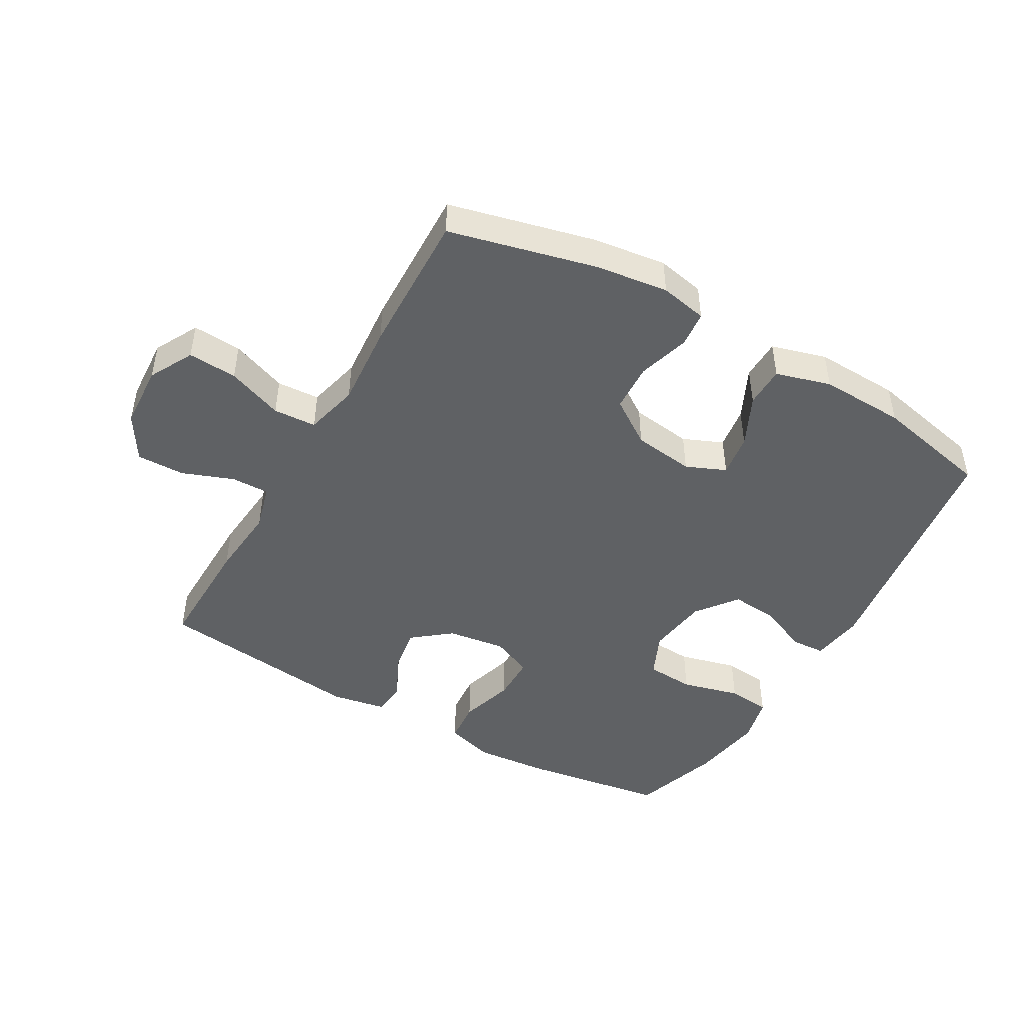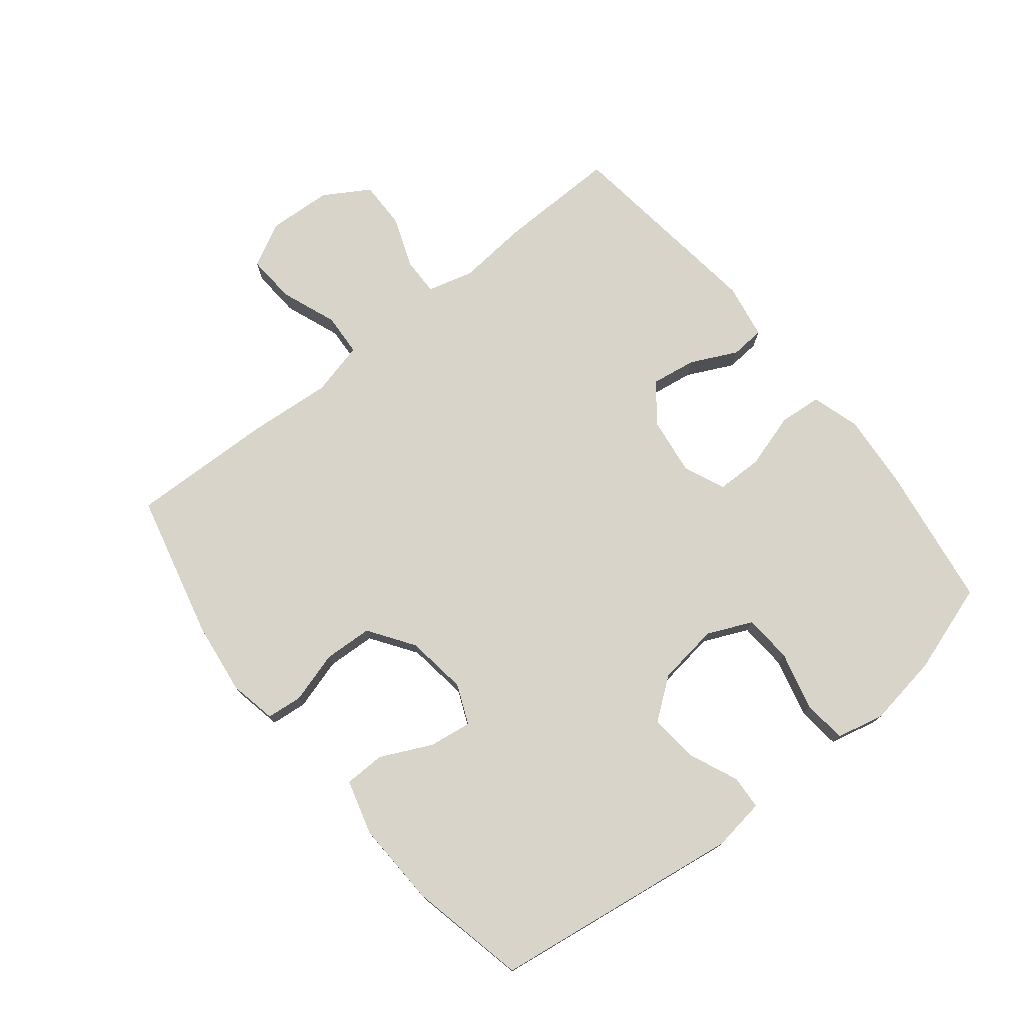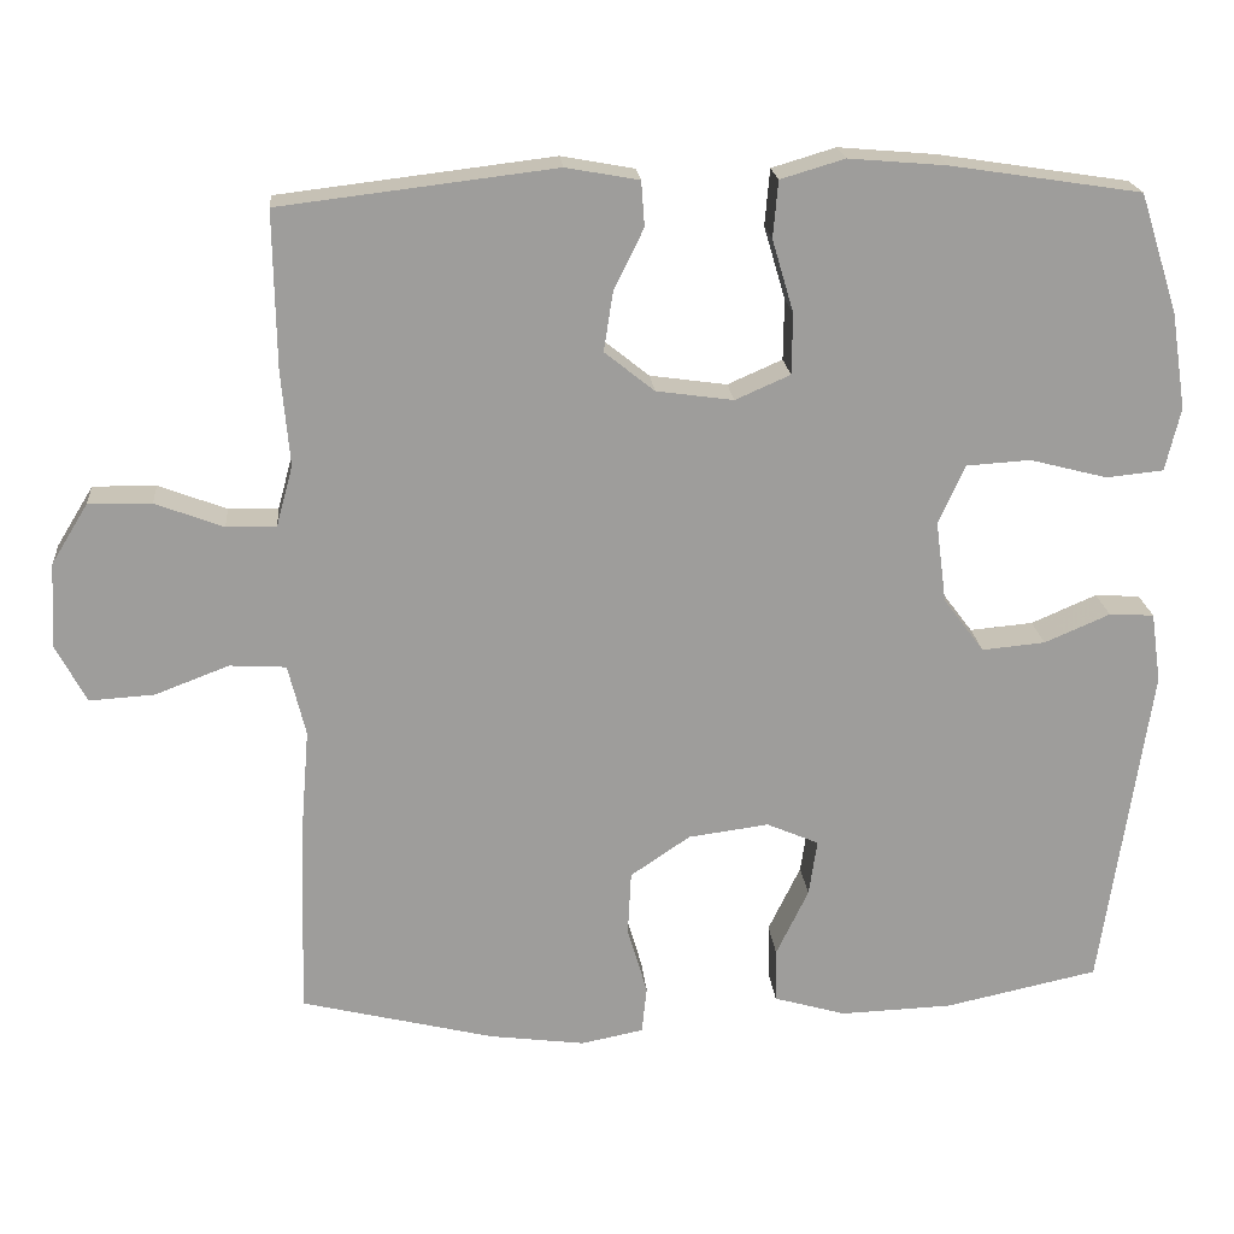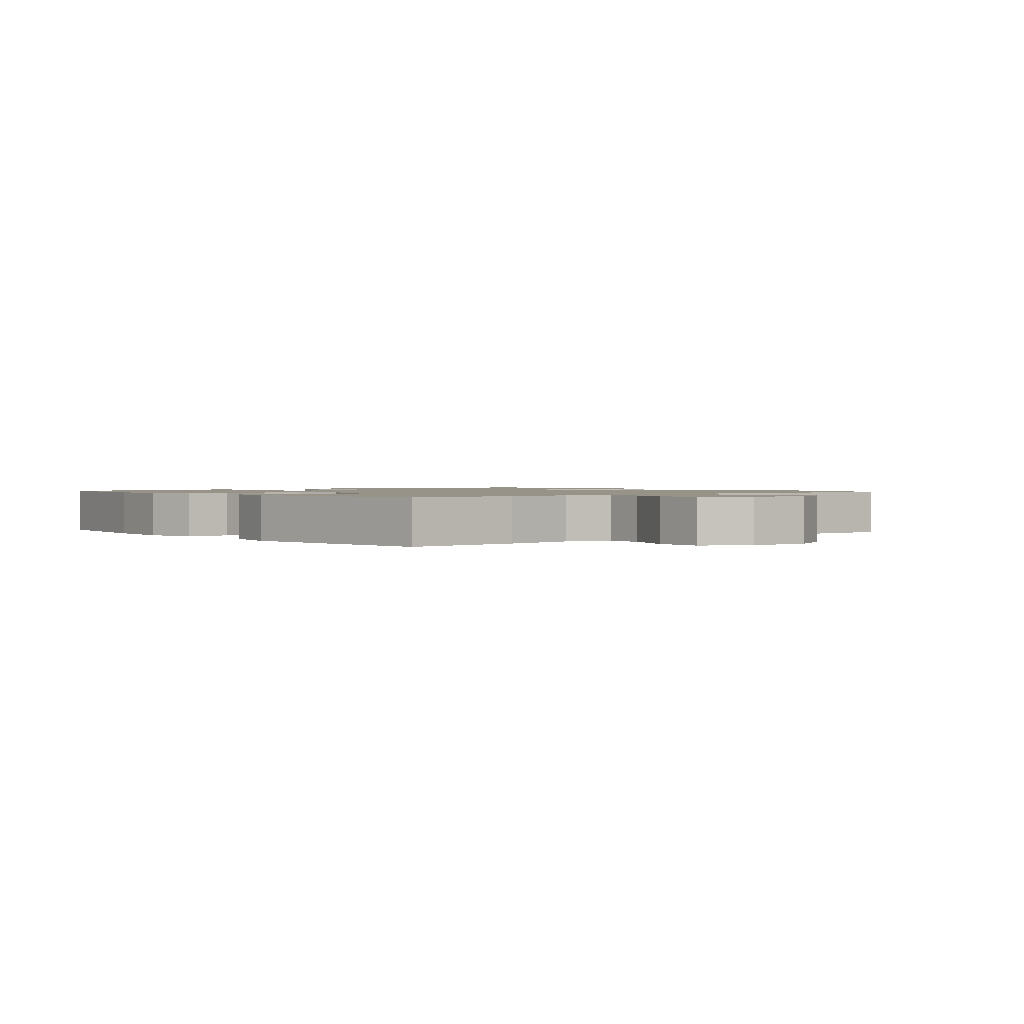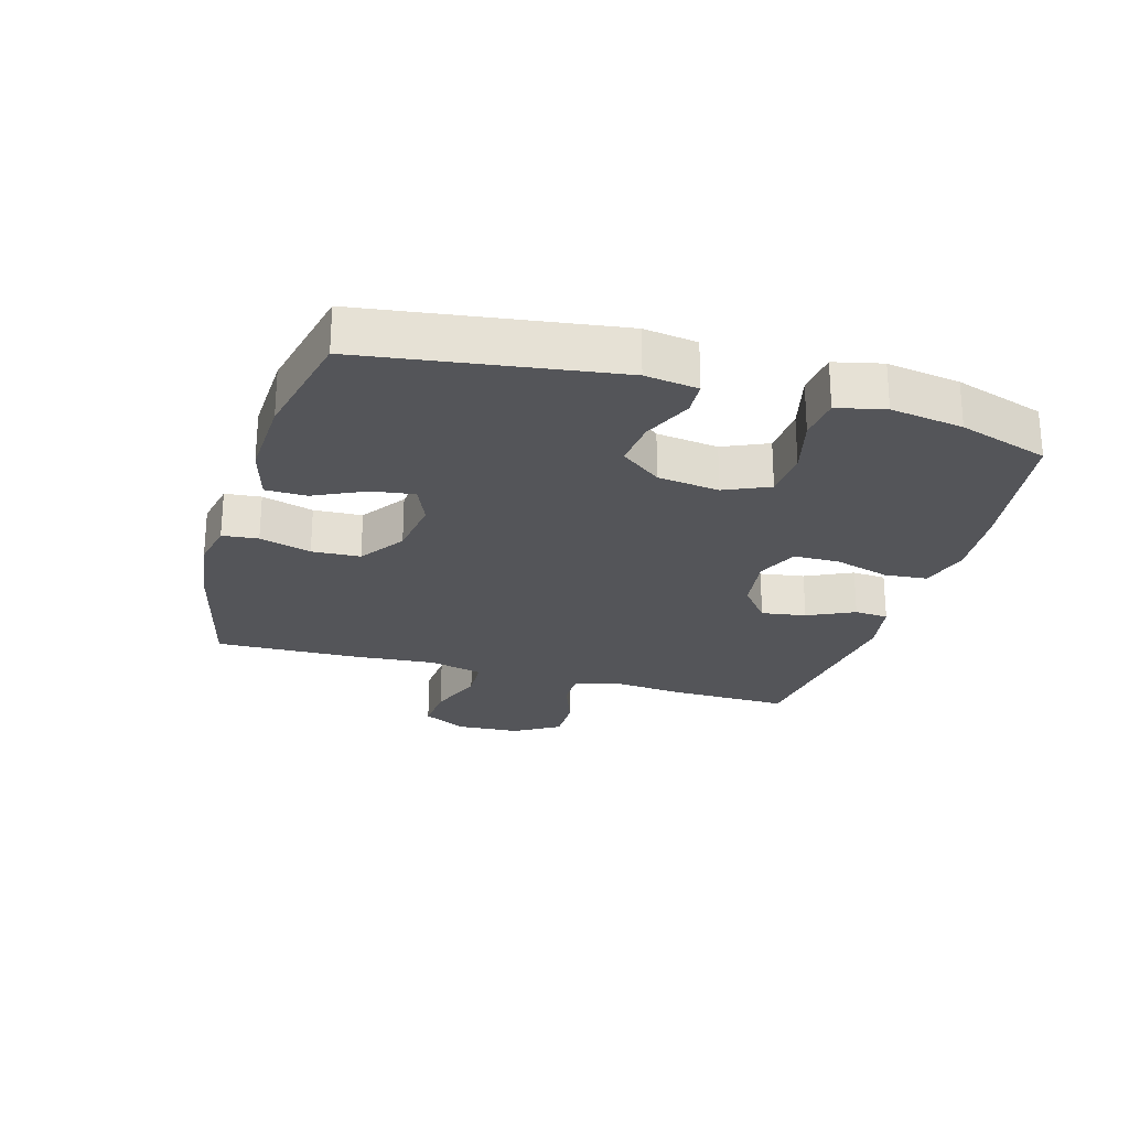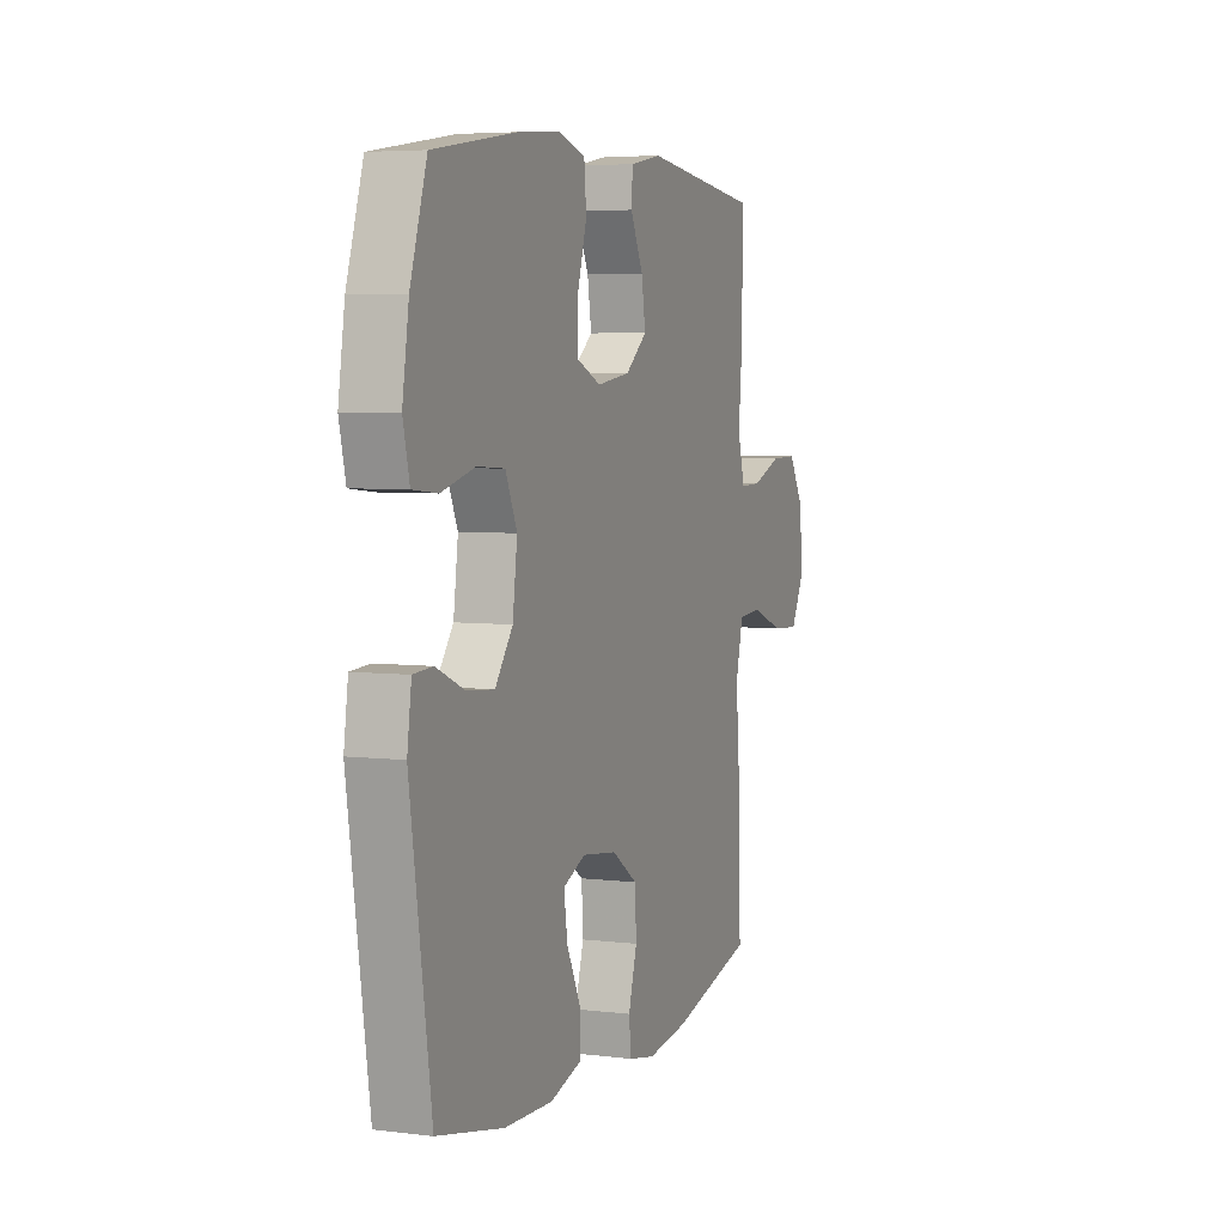
<metadata>
{"format":"obj","ext":"obj","renderer":"f3d","projection":"perspective","resolution":1024,"background":"white","views":[{"elev":-46.3,"azim":150.1,"up":"+Y"},{"elev":75.5,"azim":-128.8,"up":"+Y"},{"elev":19.9,"azim":175.1,"up":"+Z"},{"elev":1.3,"azim":50.2,"up":"+Y"},{"elev":-24.6,"azim":-106.3,"up":"+Y"},{"elev":5.2,"azim":-69.1,"up":"+Z"}]}
</metadata>
<code>
v 0.5 0.07 -0.5
v 0.267 0.07 -0.557
v 0.152 0.07 -0.572
v 0.077 0.07 -0.557
v 0.071 0.07 -0.5
v 0.095 0.07 -0.418
v 0.091 0.07 -0.341
v 0.019 0.07 -0.292
v -0.078 0.07 -0.279
v -0.141 0.07 -0.306
v -0.131 0.07 -0.374
v -0.092 0.07 -0.455
v -0.093 0.07 -0.52
v -0.18 0.07 -0.545
v -0.315 0.07 -0.54
v -0.5 0.07 -0.5
v -0.558 0.07 -0.103
v -0.546 0.07 -0.019
v -0.492 0.07 -0.016
v -0.413 0.07 -0.05
v -0.337 0.07 -0.057
v -0.288 0.07 0.008
v -0.275 0.07 0.106
v -0.307 0.07 0.177
v -0.384 0.07 0.182
v -0.477 0.07 0.158
v -0.546 0.07 0.165
v -0.564 0.07 0.241
v -0.546 0.07 0.357
v -0.5 0.07 0.5
v -0.271 0.07 0.535
v -0.153 0.07 0.545
v -0.076 0.07 0.522
v -0.07 0.07 0.454
v -0.096 0.07 0.366
v -0.095 0.07 0.293
v -0.029 0.07 0.264
v 0.064 0.07 0.277
v 0.124 0.07 0.325
v 0.113 0.07 0.396
v 0.077 0.07 0.47
v 0.081 0.07 0.524
v 0.169 0.07 0.54
v 0.5 0.07 0.5
v 0.497 0.07 0.312
v 0.487 0.07 0.197
v 0.507 0.07 0.124
v 0.567 0.07 0.125
v 0.649 0.07 0.156
v 0.725 0.07 0.157
v 0.769 0.07 0.085
v 0.775 0.07 -0.017
v 0.738 0.07 -0.087
v 0.66 0.07 -0.082
v 0.571 0.07 -0.048
v 0.503 0.07 -0.052
v 0.482 0.07 -0.138
v 0.493 0.07 -0.271
v 0.5 0 -0.5
v 0.267 0 -0.557
v 0.152 0 -0.572
v 0.077 0 -0.557
v 0.071 0 -0.5
v 0.095 0 -0.418
v 0.091 0 -0.341
v 0.019 0 -0.292
v -0.078 0 -0.279
v -0.141 0 -0.306
v -0.131 0 -0.374
v -0.092 0 -0.455
v -0.093 0 -0.52
v -0.18 0 -0.545
v -0.315 0 -0.54
v -0.5 0 -0.5
v -0.558 0 -0.103
v -0.546 0 -0.019
v -0.492 0 -0.016
v -0.413 0 -0.05
v -0.337 0 -0.057
v -0.288 0 0.008
v -0.275 0 0.106
v -0.307 0 0.177
v -0.384 0 0.182
v -0.477 0 0.158
v -0.546 0 0.165
v -0.564 0 0.241
v -0.546 0 0.357
v -0.5 0 0.5
v -0.271 0 0.535
v -0.153 0 0.545
v -0.076 0 0.522
v -0.07 0 0.454
v -0.096 0 0.366
v -0.095 0 0.293
v -0.029 0 0.264
v 0.064 0 0.277
v 0.124 0 0.325
v 0.113 0 0.396
v 0.077 0 0.47
v 0.081 0 0.524
v 0.169 0 0.54
v 0.5 0 0.5
v 0.497 0 0.312
v 0.487 0 0.197
v 0.507 0 0.124
v 0.567 0 0.125
v 0.649 0 0.156
v 0.725 0 0.157
v 0.769 0 0.085
v 0.775 0 -0.017
v 0.738 0 -0.087
v 0.66 0 -0.082
v 0.571 0 -0.048
v 0.503 0 -0.052
v 0.482 0 -0.138
v 0.493 0 -0.271
f 57 58 1 2
f 56 57 2 3
f 52 53 54 55
f 52 55 56
f 51 52 56
f 48 49 50 51
f 47 48 51 56
f 46 47 56 3
f 40 41 42 43
f 39 40 43 44
f 38 39 44 45
f 32 33 34 35
f 32 35 36
f 31 32 36
f 30 31 36
f 29 30 36
f 28 29 36 37
f 25 26 27 28
f 24 25 28 37
f 17 18 19 20
f 17 20 21
f 16 17 21
f 15 16 21 22
f 11 12 13 14
f 10 11 14 15
f 3 4 5 6
f 3 6 7
f 46 3 7
f 45 46 7 8
f 38 45 8 9
f 23 24 37 38
f 23 38 9 10
f 10 15 22 23
f 60 59 116 115
f 61 60 115 114
f 113 112 111 110
f 114 113 110
f 114 110 109
f 109 108 107 106
f 114 109 106 105
f 61 114 105 104
f 101 100 99 98
f 102 101 98 97
f 103 102 97 96
f 93 92 91 90
f 94 93 90
f 94 90 89
f 94 89 88
f 94 88 87
f 95 94 87 86
f 86 85 84 83
f 95 86 83 82
f 78 77 76 75
f 79 78 75
f 79 75 74
f 80 79 74 73
f 72 71 70 69
f 73 72 69 68
f 64 63 62 61
f 65 64 61
f 65 61 104
f 66 65 104 103
f 67 66 103 96
f 96 95 82 81
f 68 67 96 81
f 81 80 73 68
f 1 59 60 2
f 2 60 61 3
f 3 61 62 4
f 4 62 63 5
f 5 63 64 6
f 6 64 65 7
f 7 65 66 8
f 8 66 67 9
f 9 67 68 10
f 10 68 69 11
f 11 69 70 12
f 12 70 71 13
f 13 71 72 14
f 14 72 73 15
f 15 73 74 16
f 16 74 75 17
f 17 75 76 18
f 18 76 77 19
f 19 77 78 20
f 20 78 79 21
f 21 79 80 22
f 22 80 81 23
f 23 81 82 24
f 24 82 83 25
f 25 83 84 26
f 26 84 85 27
f 27 85 86 28
f 28 86 87 29
f 29 87 88 30
f 30 88 89 31
f 31 89 90 32
f 32 90 91 33
f 33 91 92 34
f 34 92 93 35
f 35 93 94 36
f 36 94 95 37
f 37 95 96 38
f 38 96 97 39
f 39 97 98 40
f 40 98 99 41
f 41 99 100 42
f 42 100 101 43
f 43 101 102 44
f 44 102 103 45
f 45 103 104 46
f 46 104 105 47
f 47 105 106 48
f 48 106 107 49
f 49 107 108 50
f 50 108 109 51
f 51 109 110 52
f 52 110 111 53
f 53 111 112 54
f 54 112 113 55
f 55 113 114 56
f 56 114 115 57
f 57 115 116 58
f 58 116 59 1

</code>
